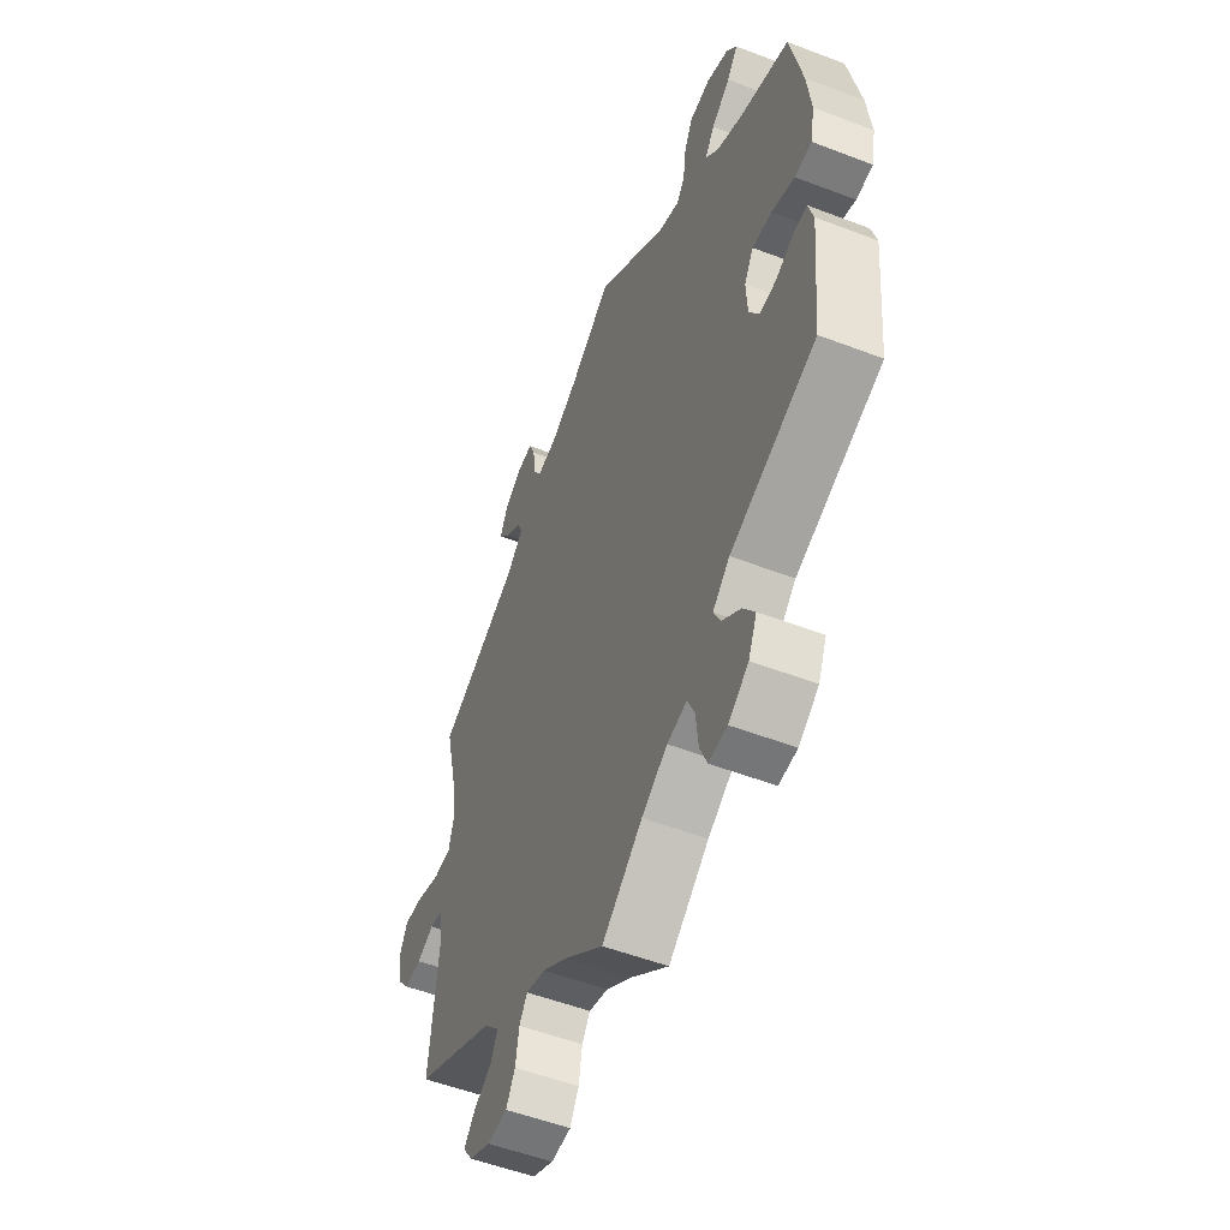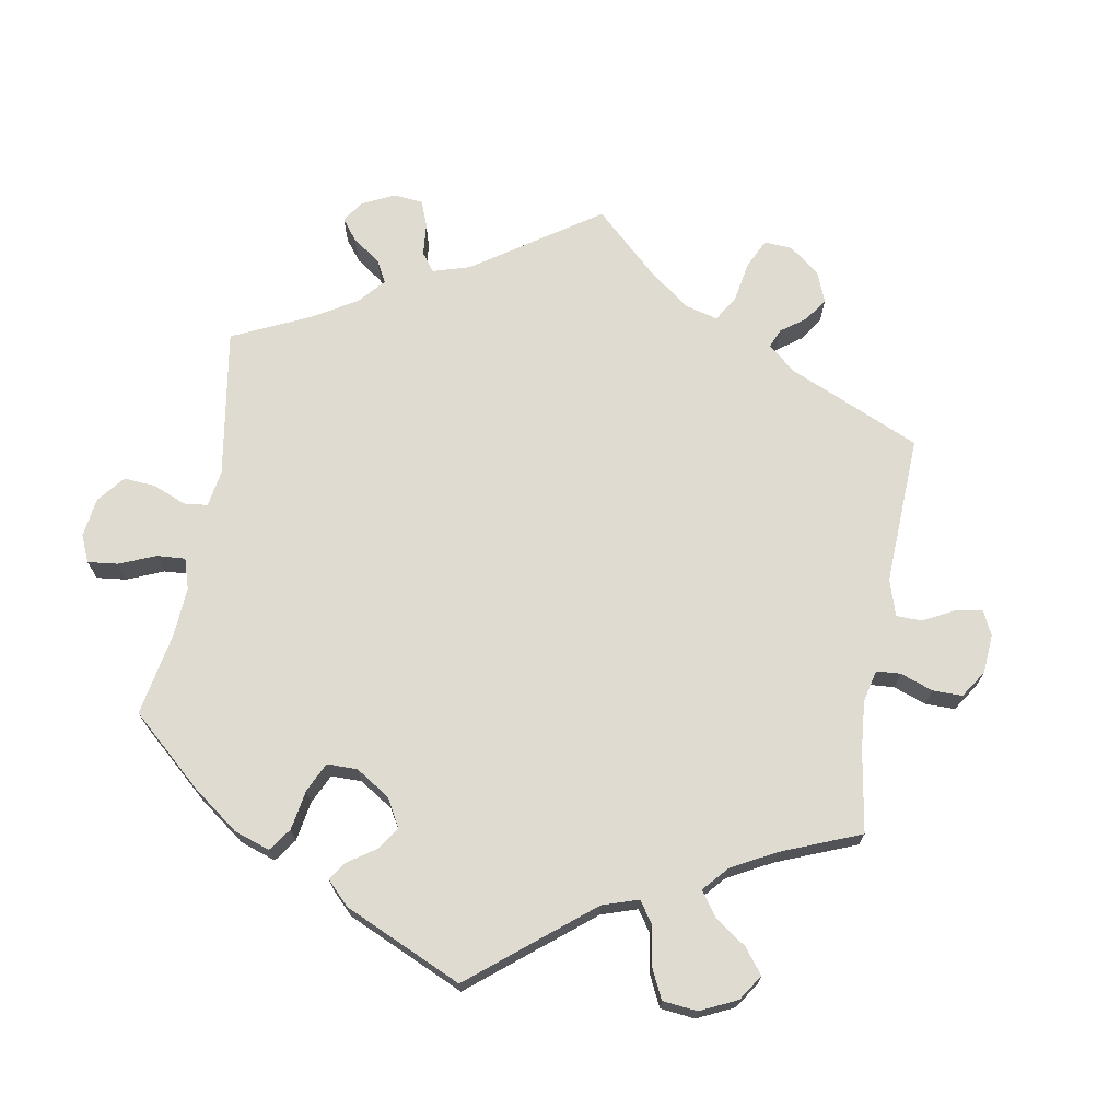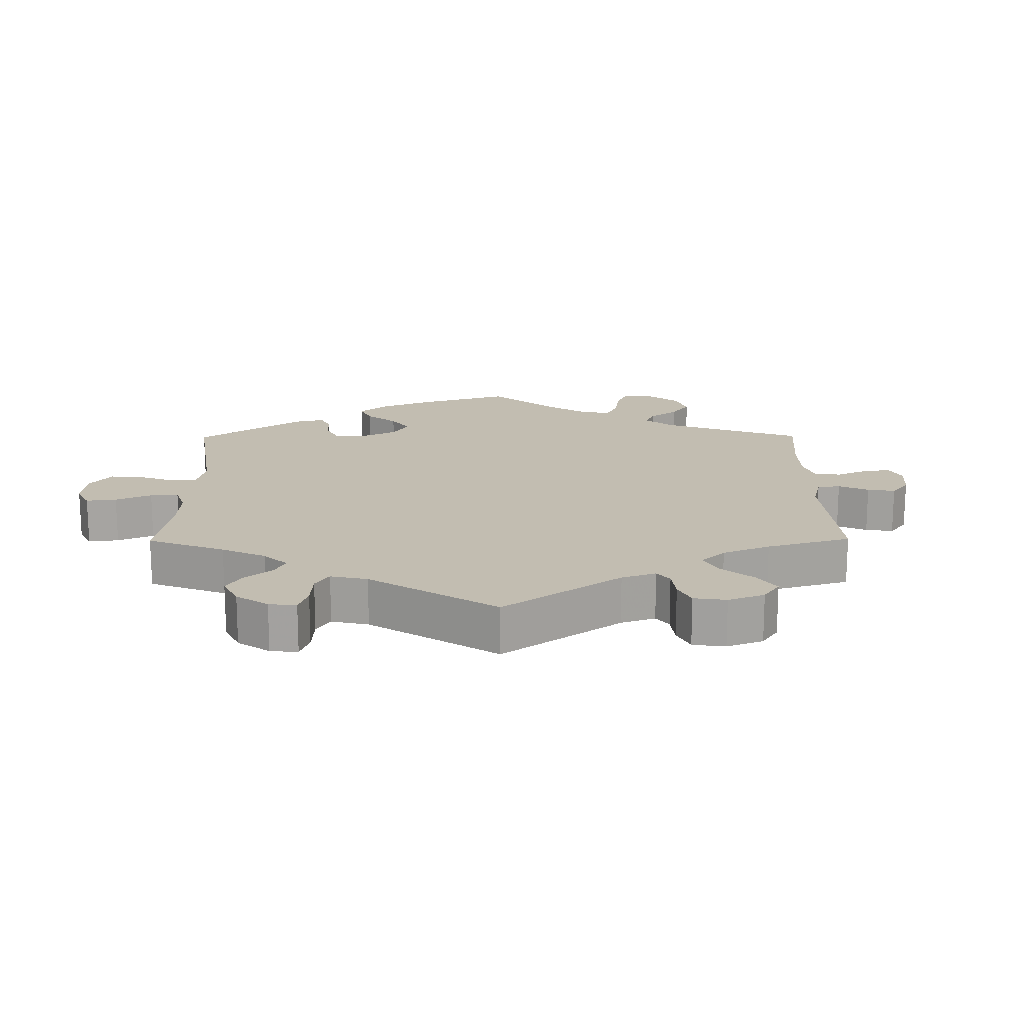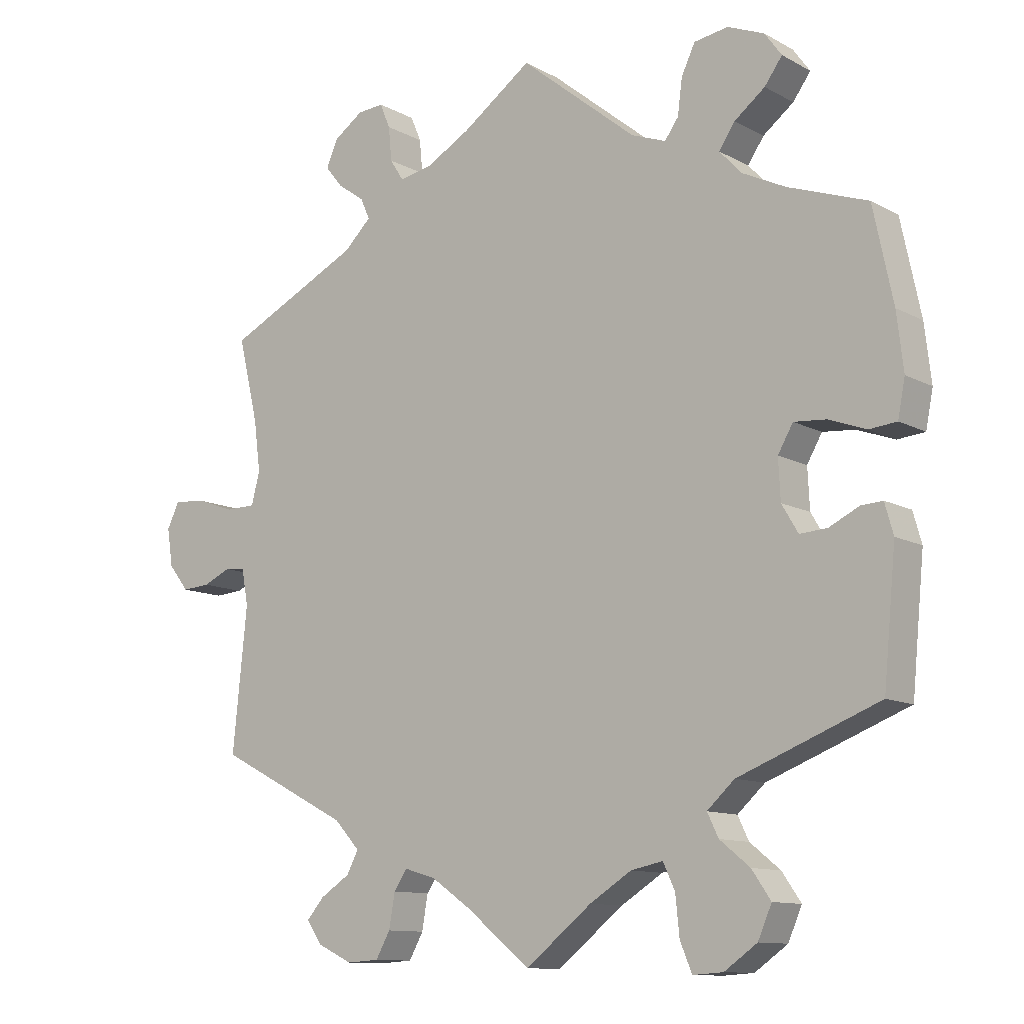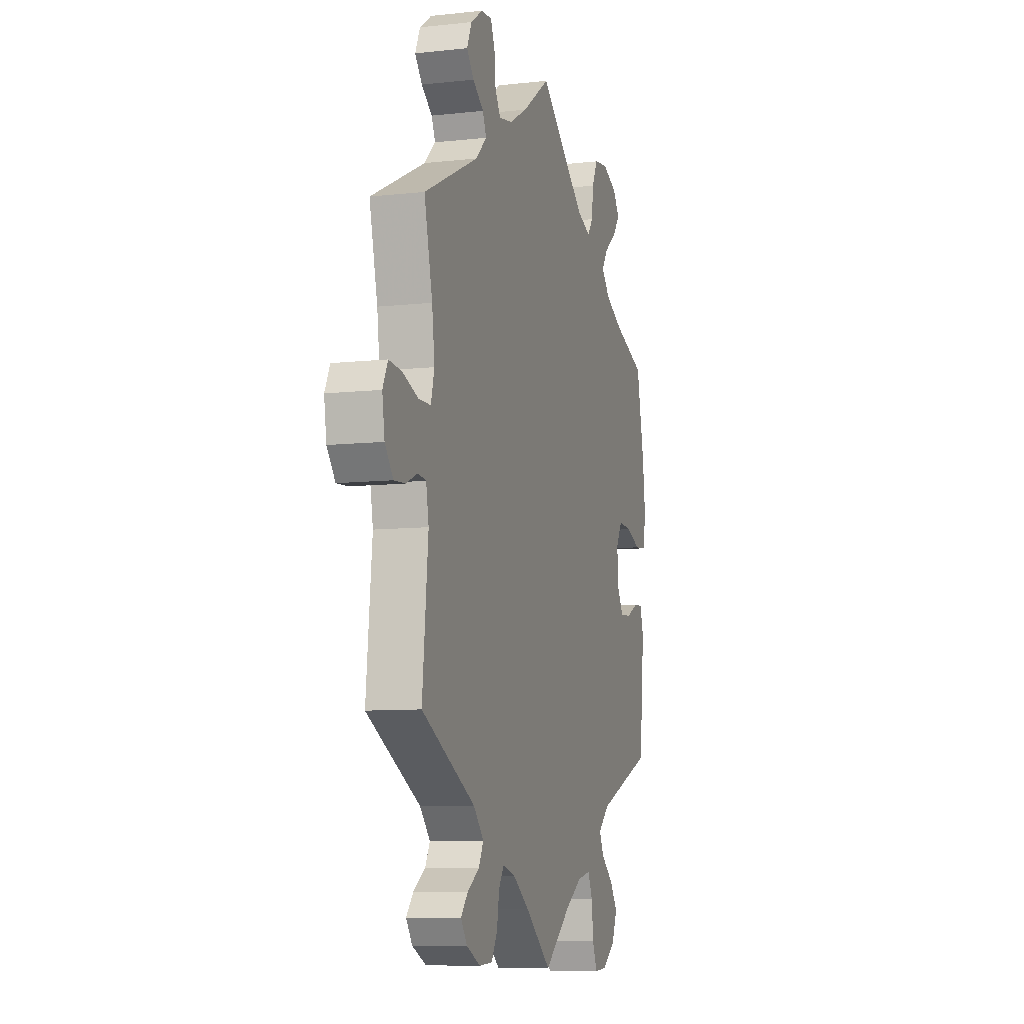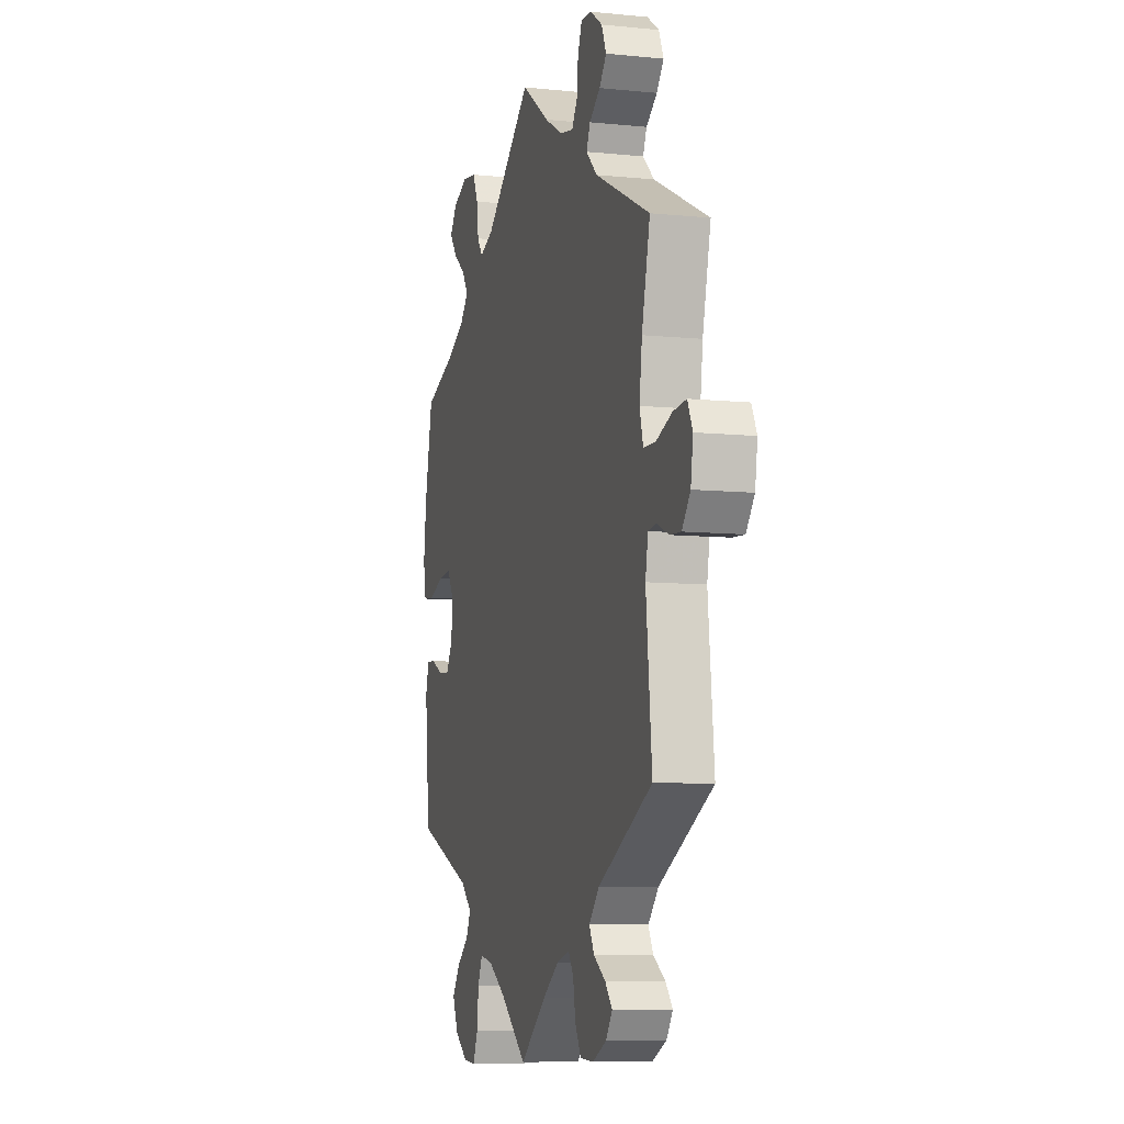
<metadata>
{"format":"obj","ext":"obj","renderer":"f3d","projection":"perspective","resolution":1024,"background":"white","views":[{"elev":-53.2,"azim":67.7,"up":"+Z"},{"elev":70.0,"azim":129.7,"up":"+Y"},{"elev":16.9,"azim":-120.5,"up":"+Y"},{"elev":-11.3,"azim":37.8,"up":"+Z"},{"elev":-8.7,"azim":-73.4,"up":"+Z"},{"elev":-8.2,"azim":-105.5,"up":"+Z"}]}
</metadata>
<code>
v 0.395 0.07 0.006
v 0.423 0.07 -0.097
v 0.387 0.07 0.494
v 0.231 0.07 0.455
v 0.465 0.07 -0.094
v -0.258 0.07 -0.606
v 0.252 0.07 0.484
v -0.227 0.07 -0.515
v 0.467 0.07 0.042
v -0.358 0.07 -0.519
v 0.28 0.07 0.582
v 0.577 0.07 0.081
v 0.302 0.07 -0.628
v 0.556 0.07 -0.116
v 0.259 0.07 0.538
v 0.524 0.07 0.021
v 0.567 0.07 0.167
v -0.673 0.07 -0.018
v 0.416 0.07 0.353
v 0.34 0.07 0.458
v -0.225 0.07 0.497
v 0 0.07 -0.62
v 0.414 0.07 0.531
v 0.398 0.07 -0.055
v -0.236 0.07 -0.567
v 0.418 0.07 0.046
v -0.246 0.07 0.53
v -0.515 0.07 -0.093
v -0.098 0.07 -0.541
v 0.344 0.07 -0.503
v -0.307 0.07 0.617
v -0.663 0.07 0.079
v -0.334 0.07 -0.414
v -0.308 0.07 -0.609
v 0.256 0.07 -0.631
v -0.525 0.07 -0.039
v -0.343 0.07 0.512
v -0.295 0.07 -0.456
v -0.537 0.07 0.31
v 0.332 0.07 0.59
v 0.281 0.07 -0.431
v -0.106 0.07 0.545
v -0.555 0.07 0.054
v 0.51 0.07 -0.072
v -0.267 0.07 0.62
v -0.537 0.07 -0.31
v 0.537 0.07 -0.31
v -0.614 0.07 0.075
v -0.313 0.07 -0.49
v 0.373 0.07 -0.545
v -0.682 0.07 0.04
v -0.33 0.07 0.411
v 0.316 0.07 0.422
v -0.159 0.07 -0.499
v -0.642 0.07 -0.057
v -0.207 0.07 -0.485
v 0.214 0.07 -0.49
v -0.251 0.07 0.582
v -0.352 0.07 0.586
v -0.509 0.07 0.055
v 0.352 0.07 -0.593
v 0 0.07 0.62
v -0.385 0.07 -0.55
v 0.543 0.07 -0.07
v -0.174 0.07 0.507
v -0.37 0.07 0.545
v 0.537 0.07 0.31
v 0.566 0.07 0.025
v 0.238 0.07 -0.588
v 0.178 0.07 0.475
v -0.302 0.07 0.483
v 0.349 0.07 0.386
v -0.496 0.07 0.104
v 0.298 0.07 -0.466
v 0.165 0.07 -0.5
v 0.101 0.07 -0.54
v -0.361 0.07 -0.584
v -0.599 0.07 -0.054
v 0.232 0.07 -0.529
v -0.556 0.07 -0.035
v -0.506 0.07 0.181
v 0.323 0.07 -0.393
v 0.388 0.07 0.567
v -0.288 0.07 0.451
v 0.395 -0 0.006
v 0.423 -0 -0.097
v 0.387 -0 0.494
v 0.231 -0 0.455
v 0.465 -0 -0.094
v -0.258 -0 -0.606
v 0.252 -0 0.484
v -0.227 -0 -0.515
v 0.467 -0 0.042
v -0.358 -0 -0.519
v 0.28 -0 0.582
v 0.577 -0 0.081
v 0.302 -0 -0.628
v 0.556 -0 -0.116
v 0.259 -0 0.538
v 0.524 -0 0.021
v 0.567 -0 0.167
v -0.673 -0 -0.018
v 0.416 -0 0.353
v 0.34 -0 0.458
v -0.225 -0 0.497
v 0 -0 -0.62
v 0.414 -0 0.531
v 0.398 -0 -0.055
v -0.236 -0 -0.567
v 0.418 -0 0.046
v -0.246 -0 0.53
v -0.515 -0 -0.093
v -0.098 -0 -0.541
v 0.344 -0 -0.503
v -0.307 -0 0.617
v -0.663 -0 0.079
v -0.334 -0 -0.414
v -0.308 -0 -0.609
v 0.256 -0 -0.631
v -0.525 -0 -0.039
v -0.343 -0 0.512
v -0.295 -0 -0.456
v -0.537 -0 0.31
v 0.332 -0 0.59
v 0.281 -0 -0.431
v -0.106 -0 0.545
v -0.555 -0 0.054
v 0.51 -0 -0.072
v -0.267 -0 0.62
v -0.537 -0 -0.31
v 0.537 -0 -0.31
v -0.614 -0 0.075
v -0.313 -0 -0.49
v 0.373 -0 -0.545
v -0.682 -0 0.04
v -0.33 -0 0.411
v 0.316 -0 0.422
v -0.159 -0 -0.499
v -0.642 -0 -0.057
v -0.207 -0 -0.485
v 0.214 -0 -0.49
v -0.251 -0 0.582
v -0.352 -0 0.586
v -0.509 -0 0.055
v 0.352 -0 -0.593
v 0 -0 0.62
v -0.385 -0 -0.55
v 0.543 -0 -0.07
v -0.174 -0 0.507
v -0.37 -0 0.545
v 0.537 -0 0.31
v 0.566 -0 0.025
v 0.238 -0 -0.588
v 0.178 -0 0.475
v -0.302 -0 0.483
v 0.349 -0 0.386
v -0.496 -0 0.104
v 0.298 -0 -0.466
v 0.165 -0 -0.5
v 0.101 -0 -0.54
v -0.361 -0 -0.584
v -0.599 -0 -0.054
v 0.232 -0 -0.529
v -0.556 -0 -0.035
v -0.506 -0 0.181
v 0.323 -0 -0.393
v 0.388 -0 0.567
v -0.288 -0 0.451
f 42 62 70
f 65 42 70 4
f 21 65 4
f 31 45 58 27
f 31 27 21
f 59 31 21
f 71 37 66 59
f 71 59 21
f 84 71 21 4
f 81 39 52
f 73 81 52 84
f 60 73 84 4
f 51 32 48 43
f 51 43 60
f 18 51 60
f 80 78 55 18
f 36 80 18 60
f 28 36 60 4
f 33 46 28 4
f 77 63 10 49
f 77 49 38
f 34 77 38
f 8 25 6 34
f 56 8 34 38
f 54 56 38 33
f 76 22 29
f 75 76 29 54
f 57 75 54 33
f 13 35 69 79
f 13 79 57
f 61 13 57
f 74 30 50 61
f 41 74 61 57
f 82 41 57 33
f 5 44 64 14
f 2 5 14 47
f 24 2 47 82
f 12 68 16 9
f 12 9 26
f 19 67 17 12
f 72 19 12 26
f 53 72 26 1
f 83 23 3 20
f 83 20 53
f 40 83 53
f 7 15 11 40
f 7 40 53
f 1 24 82 33
f 53 1 33
f 4 7 53 33
f 154 146 126
f 88 154 126 149
f 88 149 105
f 111 142 129 115
f 105 111 115
f 105 115 143
f 143 150 121 155
f 105 143 155
f 88 105 155 168
f 136 123 165
f 168 136 165 157
f 88 168 157 144
f 127 132 116 135
f 144 127 135
f 144 135 102
f 102 139 162 164
f 144 102 164 120
f 88 144 120 112
f 88 112 130 117
f 133 94 147 161
f 122 133 161
f 122 161 118
f 118 90 109 92
f 122 118 92 140
f 117 122 140 138
f 113 106 160
f 138 113 160 159
f 117 138 159 141
f 163 153 119 97
f 141 163 97
f 141 97 145
f 145 134 114 158
f 141 145 158 125
f 117 141 125 166
f 98 148 128 89
f 131 98 89 86
f 166 131 86 108
f 93 100 152 96
f 110 93 96
f 96 101 151 103
f 110 96 103 156
f 85 110 156 137
f 104 87 107 167
f 137 104 167
f 137 167 124
f 124 95 99 91
f 137 124 91
f 117 166 108 85
f 117 85 137
f 117 137 91 88
f 70 154 88 4
f 4 88 91 7
f 7 91 99 15
f 15 99 95 11
f 11 95 124 40
f 40 124 167 83
f 83 167 107 23
f 23 107 87 3
f 3 87 104 20
f 20 104 137 53
f 53 137 156 72
f 72 156 103 19
f 19 103 151 67
f 67 151 101 17
f 17 101 96 12
f 12 96 152 68
f 68 152 100 16
f 16 100 93 9
f 9 93 110 26
f 26 110 85 1
f 1 85 108 24
f 24 108 86 2
f 2 86 89 5
f 5 89 128 44
f 44 128 148 64
f 64 148 98 14
f 14 98 131 47
f 47 131 166 82
f 82 166 125 41
f 41 125 158 74
f 74 158 114 30
f 30 114 134 50
f 50 134 145 61
f 61 145 97 13
f 13 97 119 35
f 35 119 153 69
f 69 153 163 79
f 79 163 141 57
f 57 141 159 75
f 75 159 160 76
f 76 160 106 22
f 22 106 113 29
f 29 113 138 54
f 54 138 140 56
f 56 140 92 8
f 8 92 109 25
f 25 109 90 6
f 6 90 118 34
f 34 118 161 77
f 77 161 147 63
f 63 147 94 10
f 10 94 133 49
f 49 133 122 38
f 38 122 117 33
f 33 117 130 46
f 46 130 112 28
f 28 112 120 36
f 36 120 164 80
f 80 164 162 78
f 78 162 139 55
f 55 139 102 18
f 18 102 135 51
f 51 135 116 32
f 32 116 132 48
f 48 132 127 43
f 43 127 144 60
f 60 144 157 73
f 73 157 165 81
f 81 165 123 39
f 39 123 136 52
f 52 136 168 84
f 84 168 155 71
f 71 155 121 37
f 37 121 150 66
f 66 150 143 59
f 59 143 115 31
f 31 115 129 45
f 45 129 142 58
f 58 142 111 27
f 27 111 105 21
f 21 105 149 65
f 65 149 126 42
f 42 126 146 62
f 62 146 154 70

</code>
